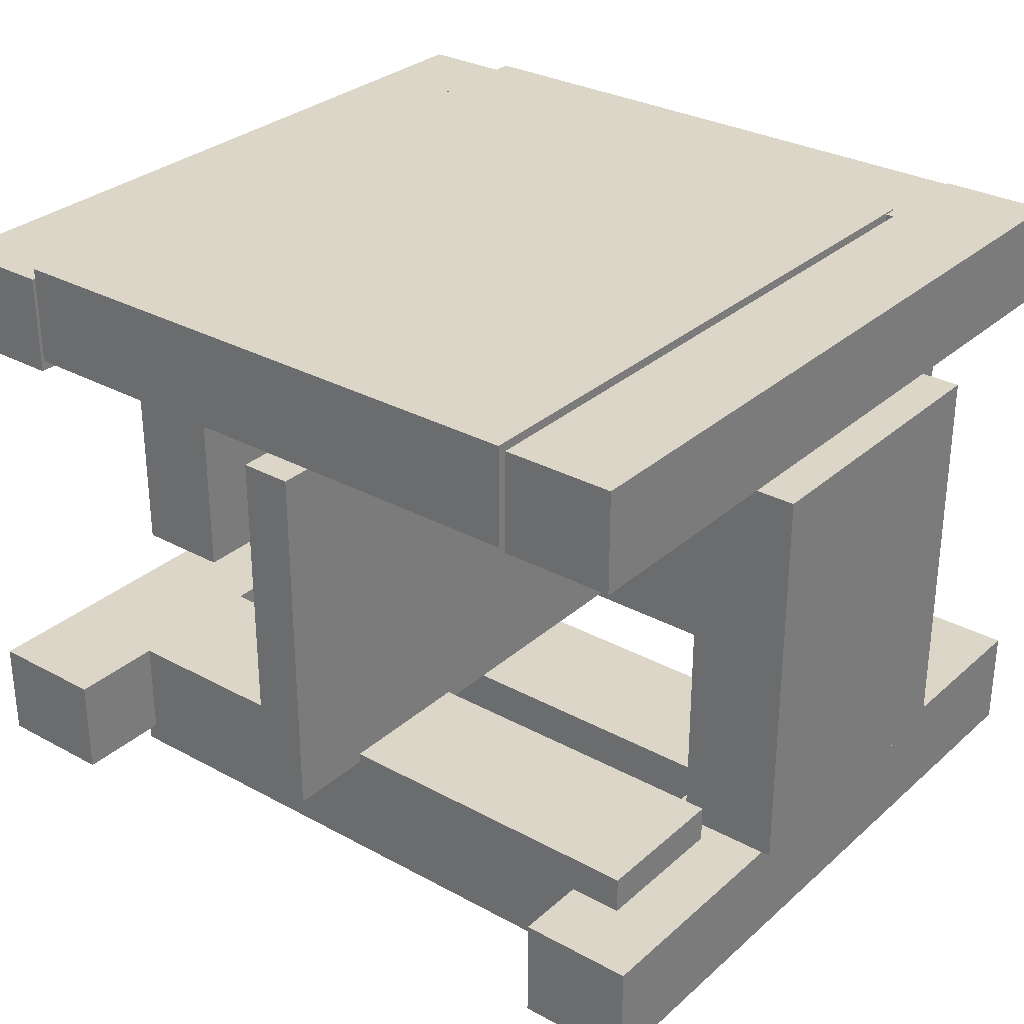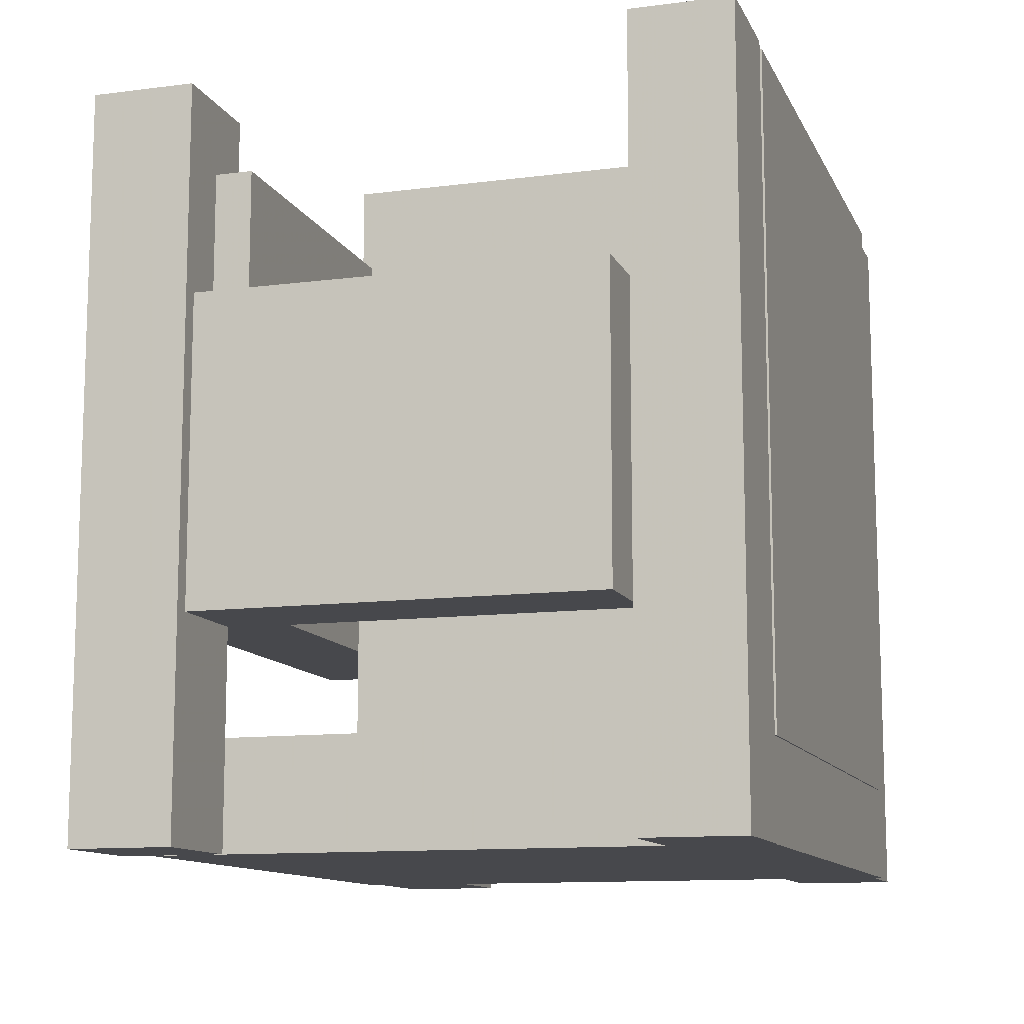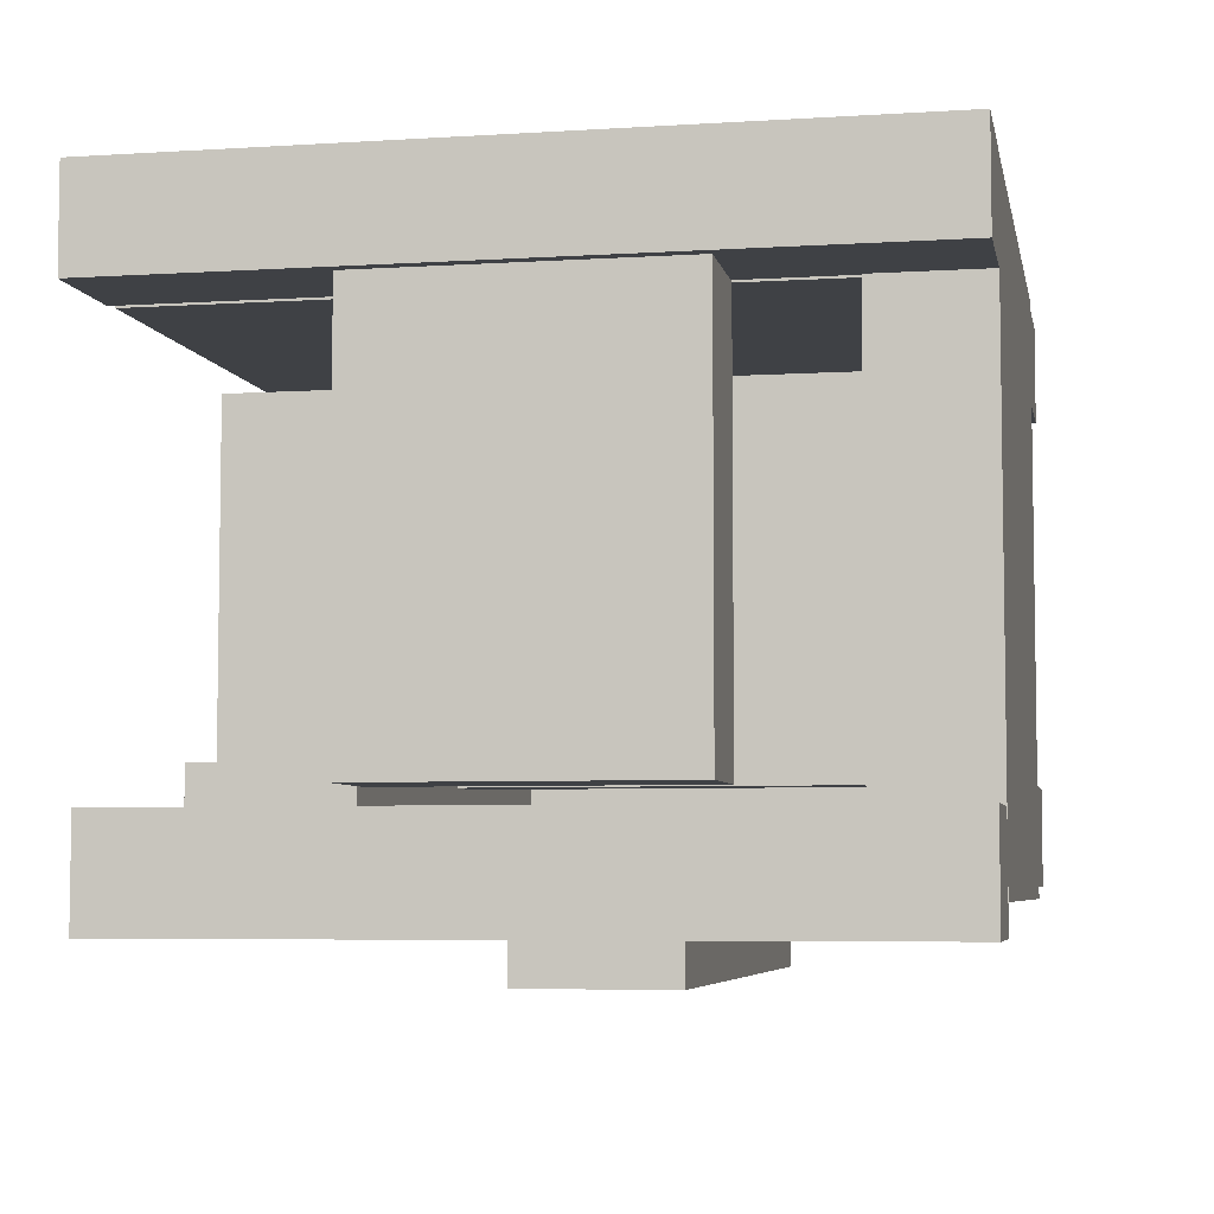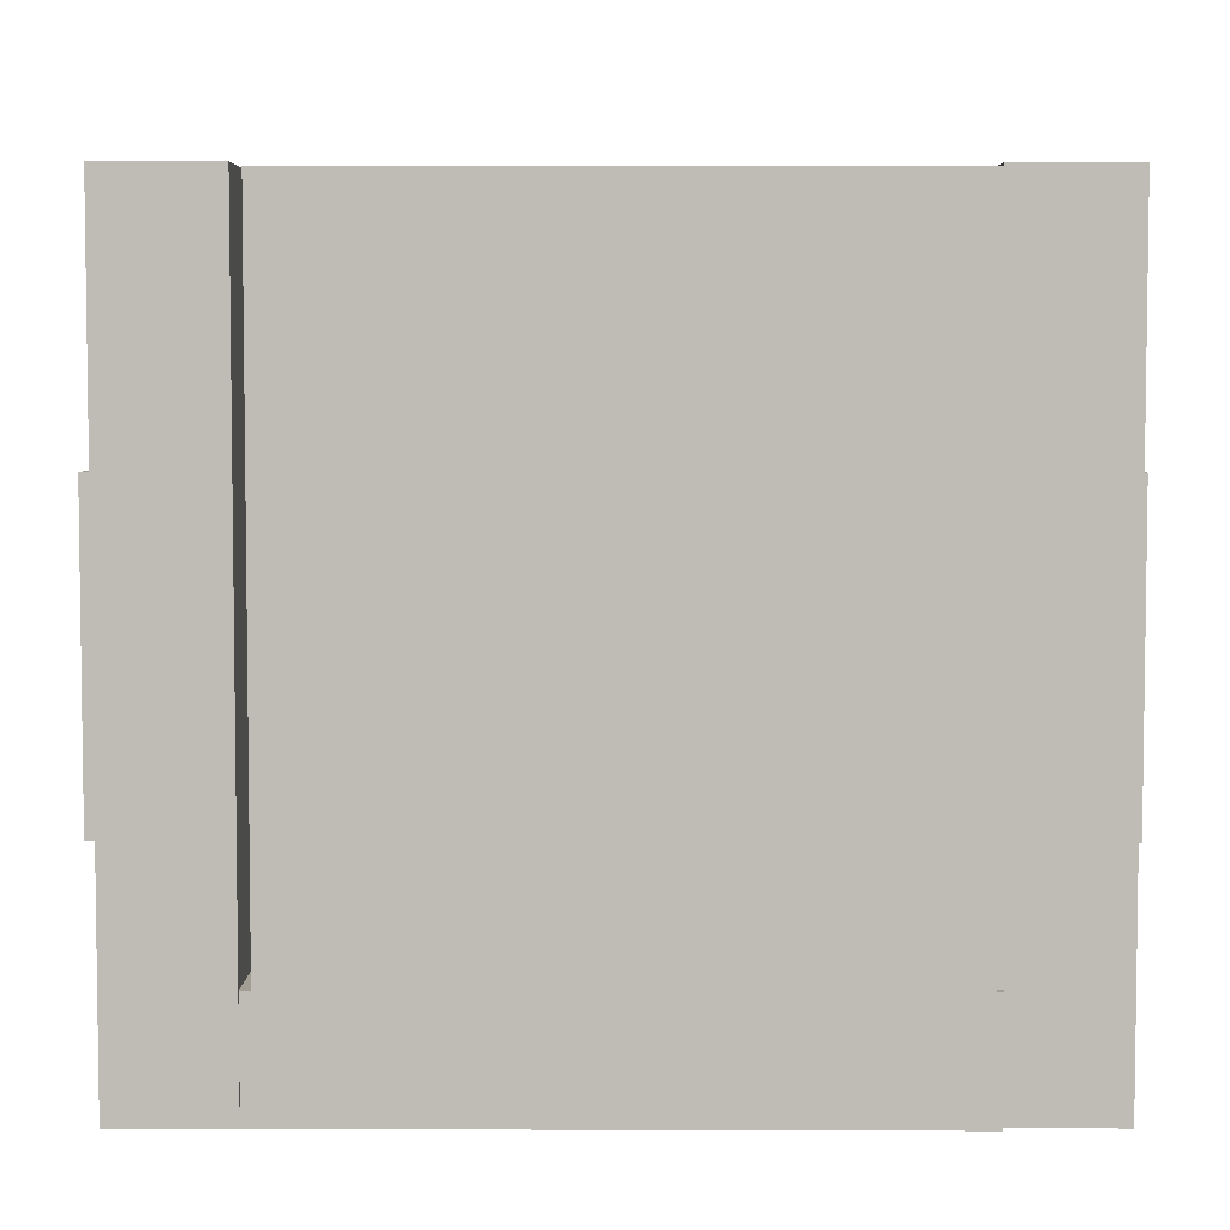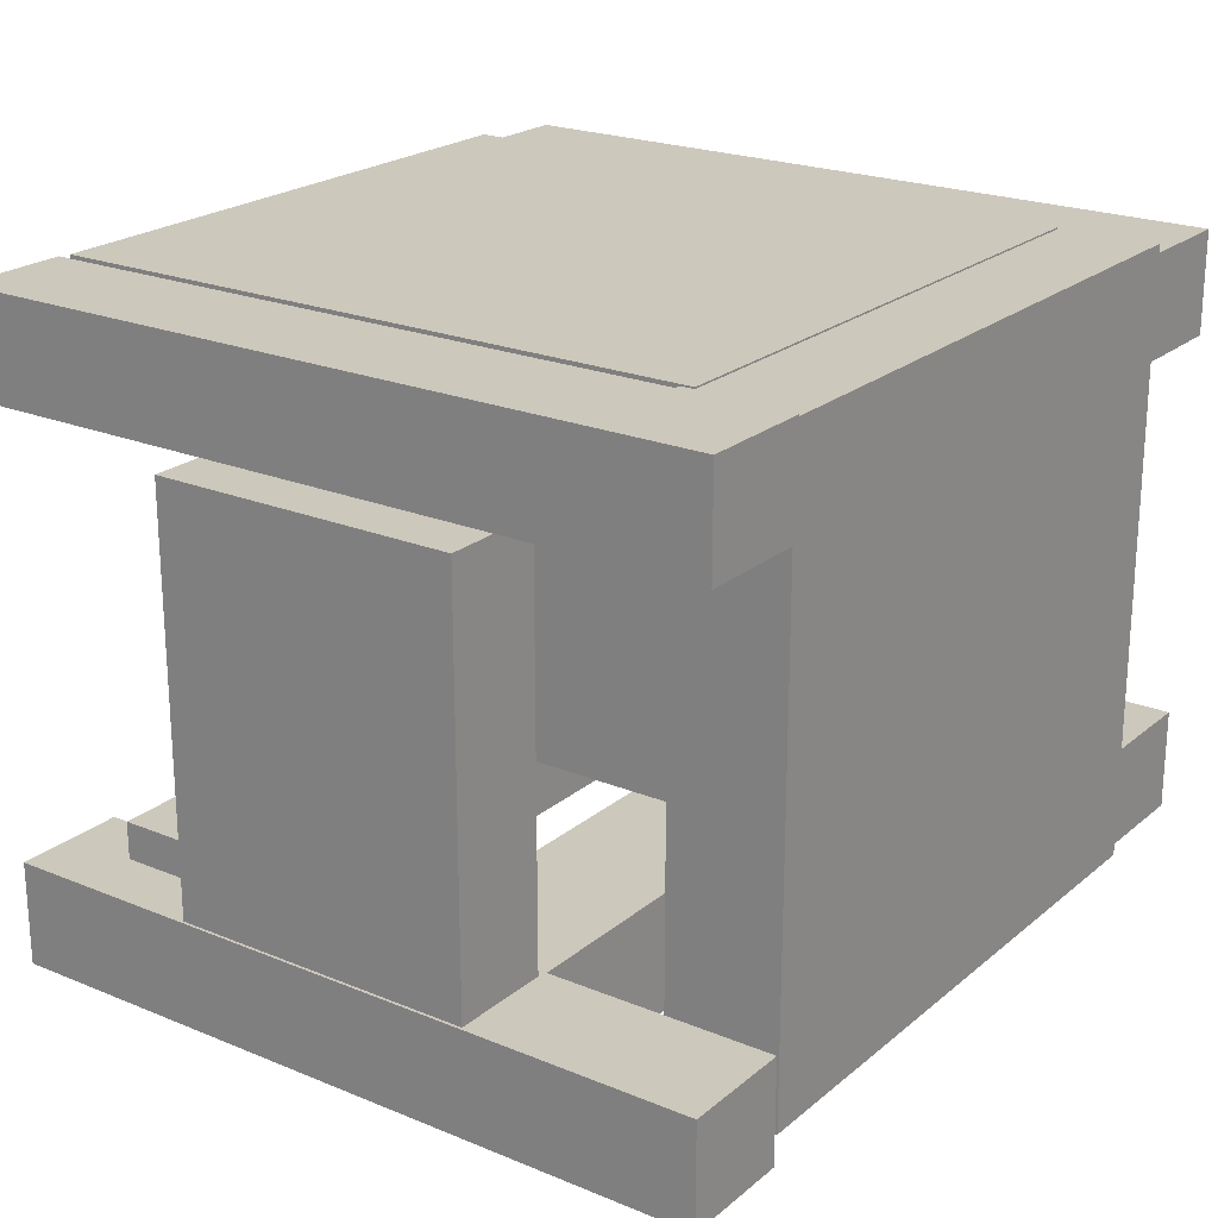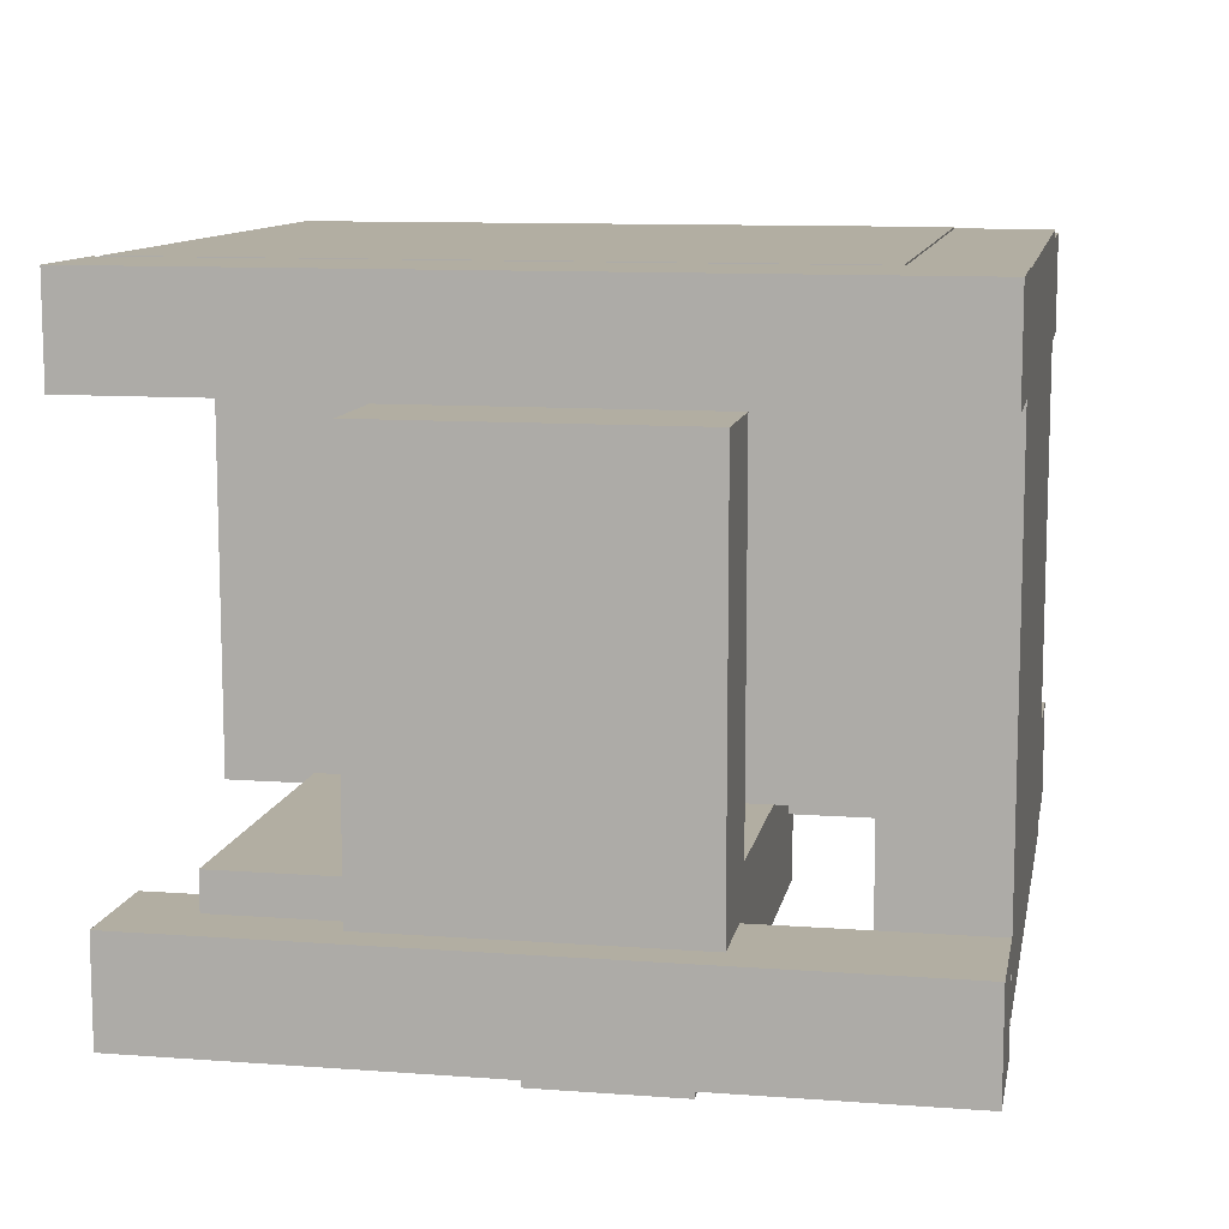
<metadata>
{"format":"obj","ext":"obj","renderer":"f3d","projection":"perspective","resolution":1024,"background":"white","views":[{"elev":30.2,"azim":38.4,"up":"+Y"},{"elev":-11.6,"azim":107.4,"up":"+Z"},{"elev":-5.7,"azim":101.0,"up":"+Y"},{"elev":5.0,"azim":-179.4,"up":"+Z"},{"elev":22.1,"azim":125.6,"up":"+Y"},{"elev":10.7,"azim":100.5,"up":"+Y"}]}
</metadata>
<code>
o obj_0
v -35 		4 		20.96
v -35 		-31 		20.96
v -43 		4 		20.96
v -43 		4 		50.96
v -35 		-31 		50.96
v -35 		4 		50.96
v -32.65 		4 		0
v -32.65 		4 		11
v -43 		4 		0
v -43 		4 		75
v -32.65 		14 		11
v -32.65 		14 		0
v -43 		14 		0
v -43 		14 		75
v -32.65 		-34 		11
v -32.65 		-34 		0
v -32.65 		14.84 		11
v -32.65 		14.84 		0
v -32 		15 		11
v -32 		15 		74.66
v -32 		5 		74.66
v -32 		5 		11
v -32 		14 		74.66
v -32 		14.84 		11
v -32 		14 		11
v -32 		4 		75
v -32 		4 		11
v -32 		14 		75
v -31 		-34 		11
v -32 		15 		9.658
v -32 		14.84 		9.658
v -43 		-34 		0
v -43 		-34 		75
v -31 		-34 		75
v -31 		-34 		65.35
v -31 		-34 		51
v 41 		4 		50.96
v 41 		-36 		50.96
v 41 		-36 		20.96
v 41 		4 		20.96
v 39 		-48 		72.54
v 39 		-48 		0
v 39 		-37.73 		0
v 39 		-37.73 		72.54
v 27.35 		5 		0
v 27.35 		14.84 		0
v 27.71 		-46 		65.35
v 27.71 		-37.73 		65.35
v 27.71 		-46 		51
v 27.71 		-37.73 		51
v 27.71 		-40 		39.35
v 27.71 		-48 		39.35
v 27.71 		-40 		25
v 27.71 		-48 		25
v 27.35 		5 		11
v 27.71 		-48 		72.54
v 27.71 		-37.73 		72.54
v 27.71 		-48 		0
v 27.71 		-37.73 		0
v 38 		5 		75
v 38 		15 		75
v -31 		-44 		25
v -31 		-40 		25
v -31 		-40 		39.35
v -5.166 		-35 		65.35
v -5.166 		-35 		74
v -5.166 		2.145 		74
v -5.166 		-34 		65.35
v -5.166 		-35 		51
v -5.166 		-34 		51
v -5.166 		-35 		11
v -5.166 		2.145 		11
v 0 		2.145 		74
v 0 		-35 		74
v 0 		-35 		65.35
v 0 		-35 		51
v 0 		-35 		11
v 26 		15 		74.66
v 26 		5 		74.66
v 26 		5 		11
v 26 		14.84 		11
v 27 		5 		11
v 27 		5 		75
v 27 		15 		75
v 27 		14.84 		11
v 0 		-34 		65.35
v 0 		-34 		51
v 0 		2.145 		11
v -31 		-44 		65.35
v -31 		-44 		51
v -31 		-44 		39.35
v 27.35 		-45.16 		11
v -31 		-44 		11
v 27 		14.84 		0
v 27 		15 		0
v 27.35 		-45.16 		0
v -31 		-44 		0
v -31 		-34 		0
v 26 		15 		9.658
v 26 		14.84 		9.658
v -31 		-44 		75
v -45 		4 		20.96
v -45 		-31 		20.96
v -45 		-31 		50.96
v -45 		4 		50.96
v -43 		-44 		0
v -43 		-44 		75
v -32.65 		-45.16 		0
v -32.65 		-44 		0
v -35 		-52 		25
v -35 		-52 		39.35
v -35 		-44 		39.35
v -35 		-44 		25
v -32.65 		-45.16 		11
v -32.65 		-44 		11
v -32 		-46 		51
v -32 		-46 		65.35
v -32 		-44 		65.35
v -32 		-44 		51
v 38 		15 		0
v 38 		5 		0
v 30 		-52 		39.35
v 30 		-52 		25
v 30 		-48 		25
v 30 		-48 		39.35
v 31 		4 		20.96
v 31 		-36 		20.96
v 31 		-36 		50.96
v 31 		4 		50.96
v 33 		-37.73 		65.35
v 33 		-37.73 		51
v 33 		-34 		51
v 33 		-34 		65.35
g group_0_3888547
f 1 2 3
f 4 104 5
f 4 5 6
f 15 8 7
f 15 7 16
f 17 18 12
f 17 12 11
f 20 19 24
f 25 23 24
f 20 24 23
f 29 72 27
f 27 8 15
f 27 15 29
f 24 17 11
f 24 11 25
f 30 31 24
f 30 24 19
f 18 17 31
f 24 31 17
f 31 100 18
f 37 38 39
f 37 39 40
f 21 79 23
f 79 78 23
f 80 81 79
f 99 78 81
f 78 79 81
f 20 23 78
f 30 19 99
f 80 21 22
f 79 21 80
f 88 77 80
f 77 92 80
f 82 80 92
f 85 81 80
f 85 80 82
f 55 82 92
f 22 27 72
f 114 92 93
f 29 93 71
f 71 72 29
f 93 92 71
f 77 71 92
f 80 22 72
f 80 72 88
f 96 108 97
f 96 97 98
f 98 7 45
f 46 45 94
f 96 98 45
f 96 114 108
f 92 114 96
f 20 78 19
f 99 81 100
f 100 31 30
f 100 30 99
f 85 94 100
f 85 100 81
f 94 18 100
f 102 103 104
f 102 104 105
f 104 103 2
f 3 102 105
f 3 105 4
f 3 2 103
f 3 103 102
f 105 104 4
f 108 109 97
f 98 16 7
f 12 94 7
f 18 94 12
f 94 45 7
f 108 114 115
f 108 115 109
f 93 115 114
f 6 5 2
f 6 2 1
f 5 104 2
f 38 127 39
f 40 39 127
f 126 127 128
f 126 128 129
f 38 128 127
f 40 126 37
f 129 37 126
f 40 127 126
f 129 128 37
f 38 37 128
f 92 96 45
f 92 45 55
f 99 19 78
g group_0_15277357
f 1 3 8
f 8 27 1
f 6 1 27
f 9 8 3
f 7 8 9
f 10 4 6
f 10 6 26
f 12 13 11
f 13 14 11
f 22 21 27
f 26 27 21
f 23 28 21
f 26 21 28
f 26 6 27
f 25 11 23
f 11 14 23
f 28 23 14
f 16 32 15
f 33 36 32
f 15 32 36
f 29 15 36
f 35 36 33
f 34 35 33
f 41 42 43
f 41 43 44
f 120 121 46
f 49 76 50
f 110 62 54
f 48 47 57
f 56 57 47
f 52 56 49
f 50 51 49
f 52 49 51
f 56 47 49
f 58 54 53
f 58 53 59
f 59 53 50
f 51 50 53
f 60 120 61
f 83 60 61
f 67 68 66
f 65 66 68
f 68 67 70
f 71 70 72
f 69 70 71
f 67 72 70
f 73 67 66
f 73 66 74
f 65 117 75
f 116 69 76
f 91 111 52
f 63 53 62
f 66 65 75
f 66 75 74
f 77 76 71
f 69 71 76
f 84 85 83
f 82 83 85
f 95 85 84
f 61 84 83
f 64 91 51
f 95 84 120
f 61 120 84
f 74 75 86
f 86 87 73
f 74 86 73
f 76 77 87
f 88 73 87
f 88 87 77
f 89 65 35
f 89 117 65
f 68 35 65
f 70 69 36
f 90 36 69
f 116 90 69
f 68 70 36
f 68 36 35
f 72 67 88
f 73 88 67
f 46 94 95
f 46 95 120
f 95 94 85
f 101 89 35
f 101 35 34
f 90 91 64
f 90 64 36
f 29 63 93
f 36 63 29
f 62 93 63
f 64 63 36
f 9 3 13
f 3 4 13
f 14 13 4
f 14 4 10
f 33 32 106
f 33 106 107
f 10 26 14
f 28 14 26
f 34 33 107
f 34 107 101
f 13 12 7
f 13 7 9
f 106 32 109
f 32 16 109
f 97 109 16
f 97 16 98
f 110 111 112
f 110 112 113
f 116 117 118
f 116 118 119
f 89 118 117
f 47 75 117
f 116 119 90
f 117 116 47
f 122 52 111
f 112 111 91
f 113 62 110
f 122 111 110
f 109 115 106
f 113 112 106
f 107 106 112
f 112 119 107
f 119 118 107
f 113 106 115
f 107 118 101
f 101 118 89
f 112 91 119
f 90 119 91
f 62 113 115
f 62 115 93
f 82 55 83
f 57 56 44
f 56 41 44
f 45 46 121
f 42 58 59
f 42 59 43
f 122 123 124
f 122 124 125
f 125 52 122
f 123 110 54
f 123 54 124
f 122 110 123
f 124 42 125
f 58 42 124
f 42 41 125
f 52 125 56
f 125 41 56
f 124 54 58
f 60 121 120
f 130 133 48
f 86 48 133
f 86 133 132
f 130 131 132
f 131 50 132
f 130 132 133
f 60 83 55
f 45 121 55
f 60 55 121
f 48 57 130
f 44 130 57
f 50 131 59
f 44 43 131
f 44 131 130
f 131 43 59
f 75 48 86
f 47 48 75
f 49 116 76
f 132 50 87
f 76 87 50
f 116 49 47
f 87 86 132
f 52 51 91
f 54 62 53
f 63 64 53
f 51 53 64

</code>
